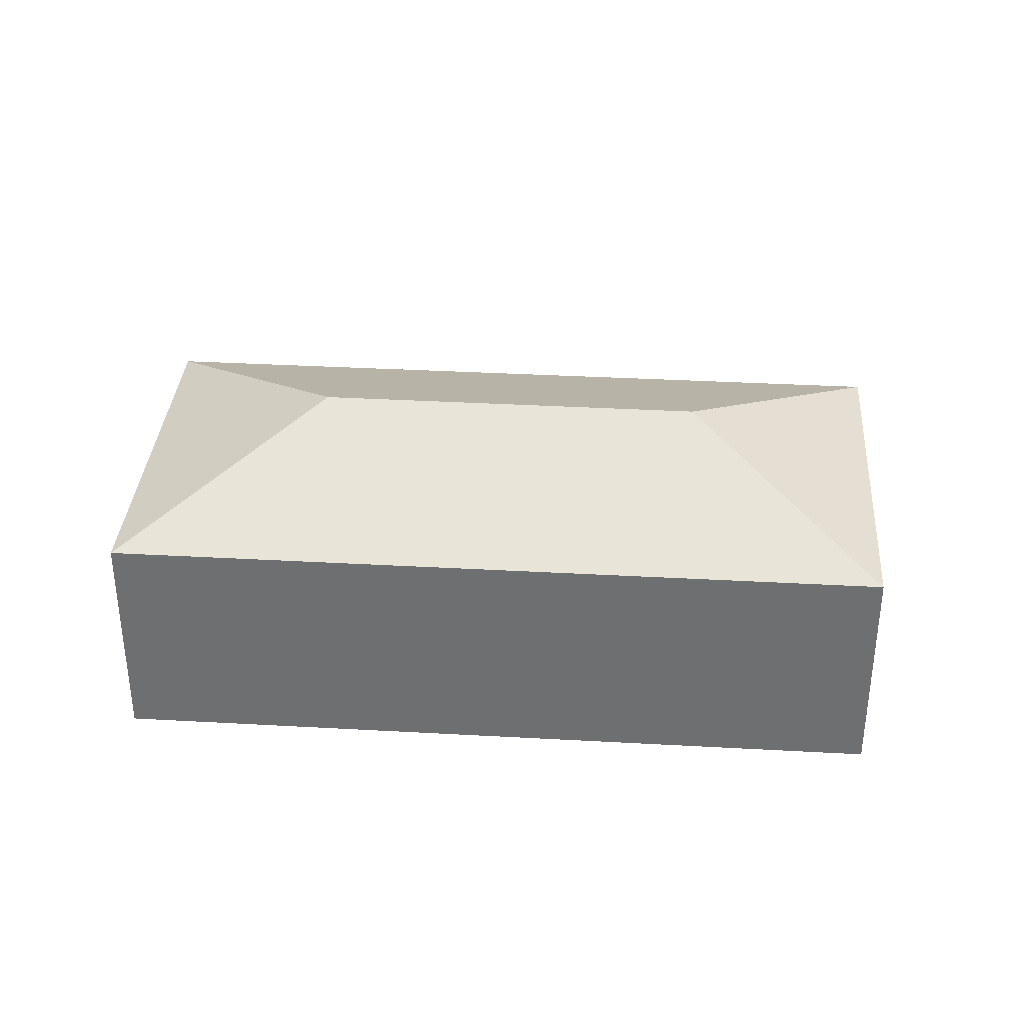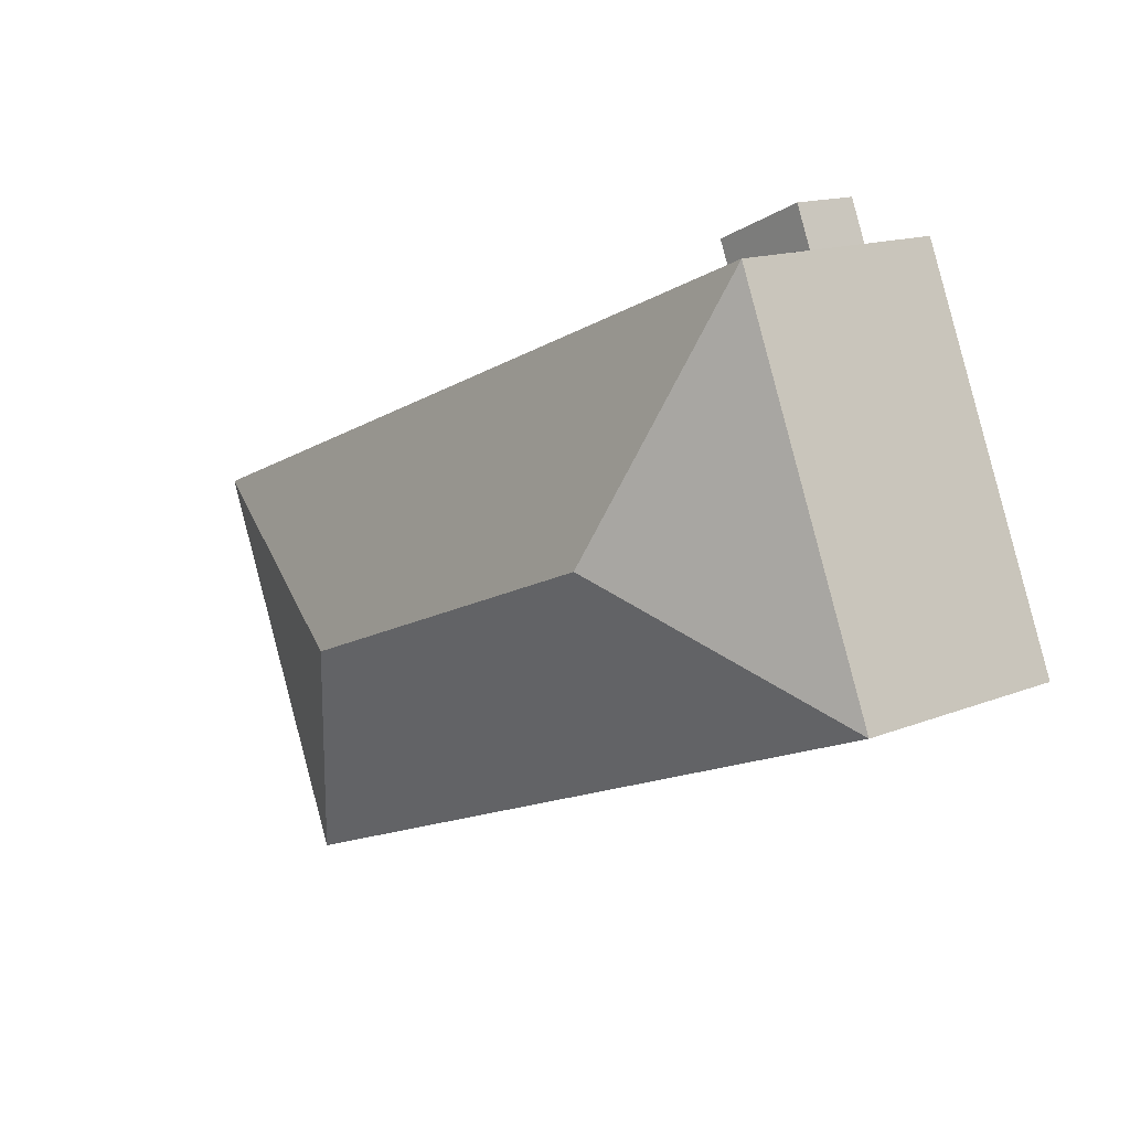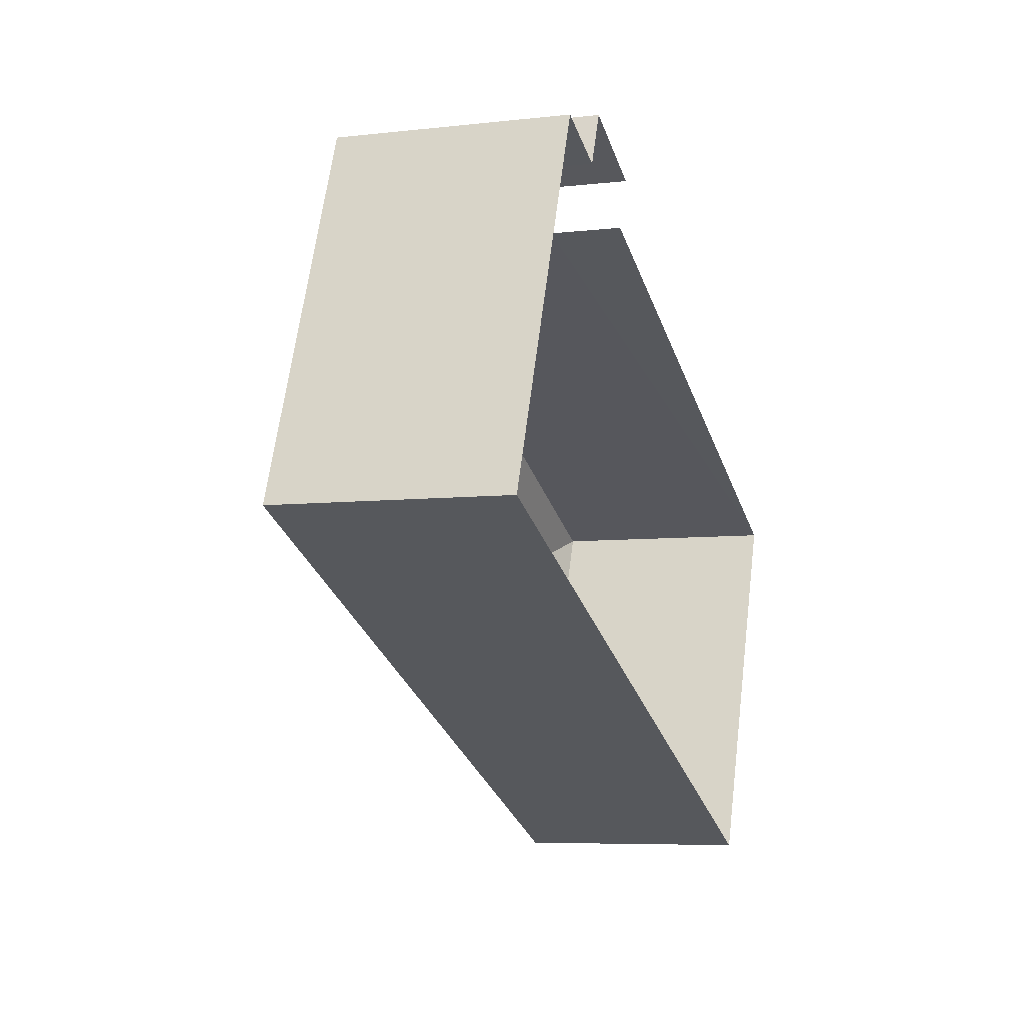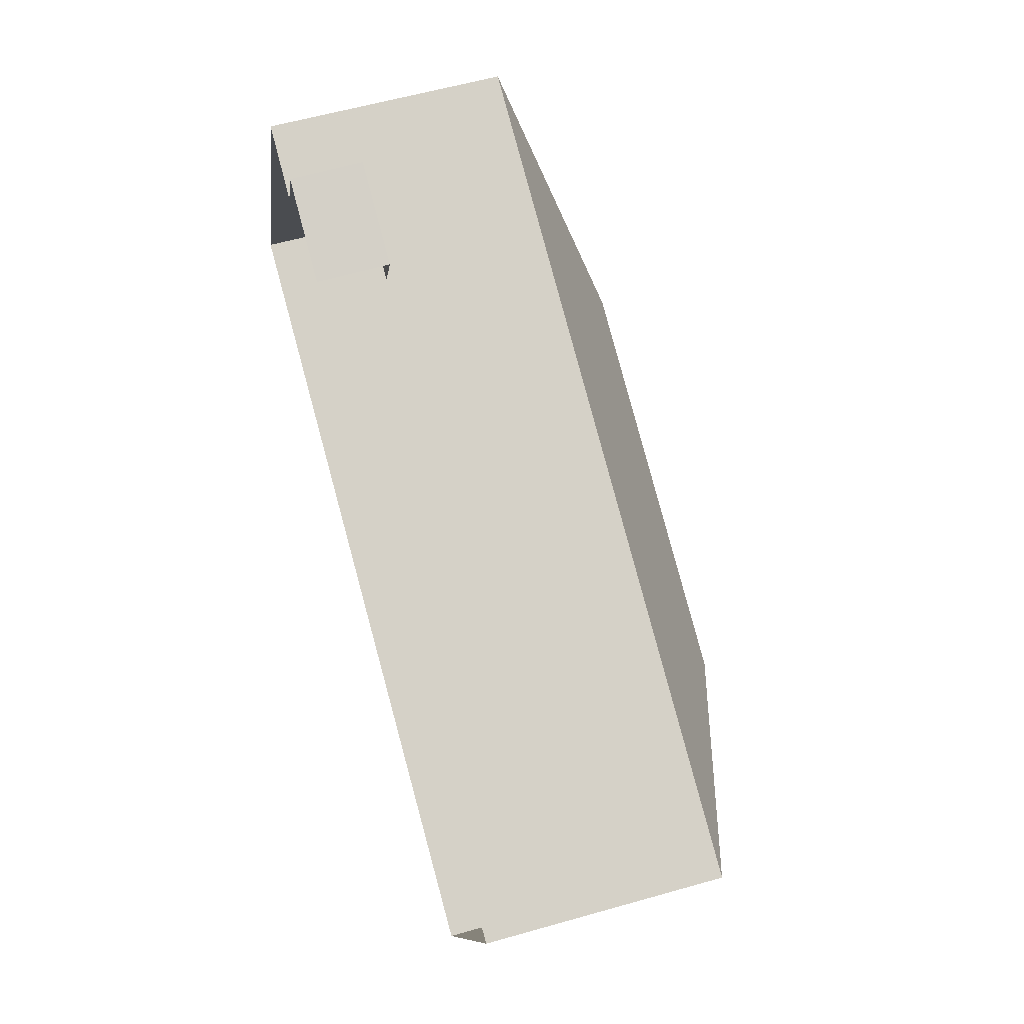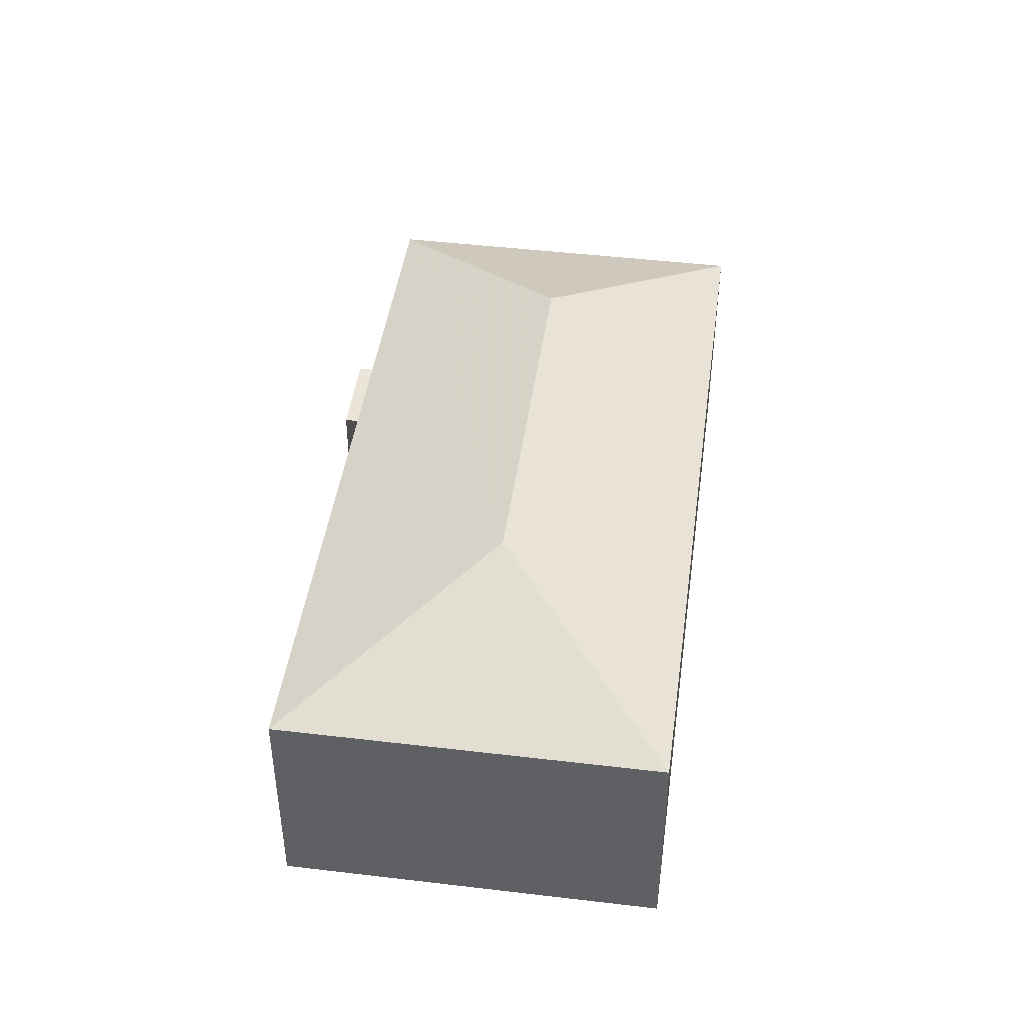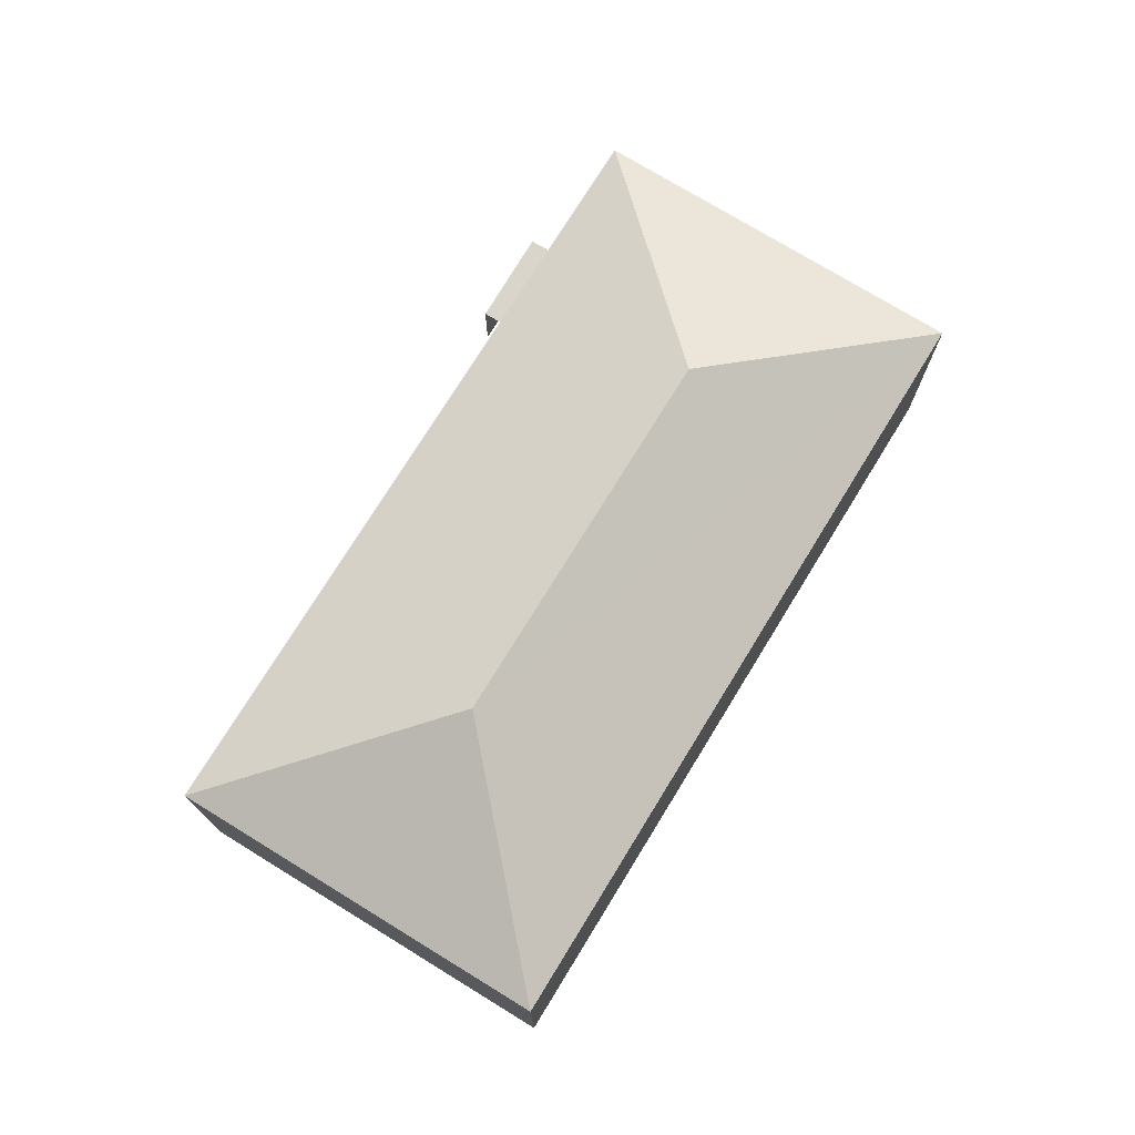
<metadata>
{"format":"obj","ext":"obj","renderer":"f3d","projection":"perspective","resolution":1024,"background":"white","views":[{"elev":35.0,"azim":26.7,"up":"+Z"},{"elev":14.6,"azim":48.9,"up":"+Y"},{"elev":-6.7,"azim":108.8,"up":"+Y"},{"elev":58.5,"azim":-106.4,"up":"+Y"},{"elev":44.6,"azim":-59.7,"up":"+Z"},{"elev":74.5,"azim":-36.0,"up":"+Z"}]}
</metadata>
<code>
v -2.245e+05 -1.284e+05 13.39
v -2.245e+05 -1.284e+05 13.39
v -2.245e+05 -1.284e+05 13.39
v -2.245e+05 -1.284e+05 13.39
v -2.245e+05 -1.284e+05 13.39
v -2.245e+05 -1.284e+05 13.39
v -2.245e+05 -1.284e+05 13.39
v -2.245e+05 -1.284e+05 13.39
v -2.245e+05 -1.284e+05 19.81
v -2.245e+05 -1.284e+05 19.81
v -2.245e+05 -1.284e+05 22.17
v -2.245e+05 -1.284e+05 22.17
v -2.245e+05 -1.284e+05 15.35
v -2.245e+05 -1.284e+05 15.35
v -2.245e+05 -1.284e+05 15.35
v -2.245e+05 -1.284e+05 15.35
v -2.245e+05 -1.284e+05 19.81
v -2.245e+05 -1.284e+05 19.81
f 1 2 3
f 4 1 5
f 2 6 3
f 5 3 7
f 7 3 8
f 1 3 5
f 3 15 8
f 3 13 15
f 9 10 11
f 12 9 11
f 13 14 15
f 13 16 14
f 11 17 12
f 11 18 17
f 11 10 18
f 12 17 9
f 10 6 2
f 18 10 2
f 5 7 14
f 16 5 14
f 14 7 8
f 15 14 8
f 17 1 4
f 9 17 4
f 3 6 13
f 6 10 13
f 5 16 4
f 13 10 9
f 16 13 9
f 4 16 9
f 17 2 1
f 17 18 2

</code>
